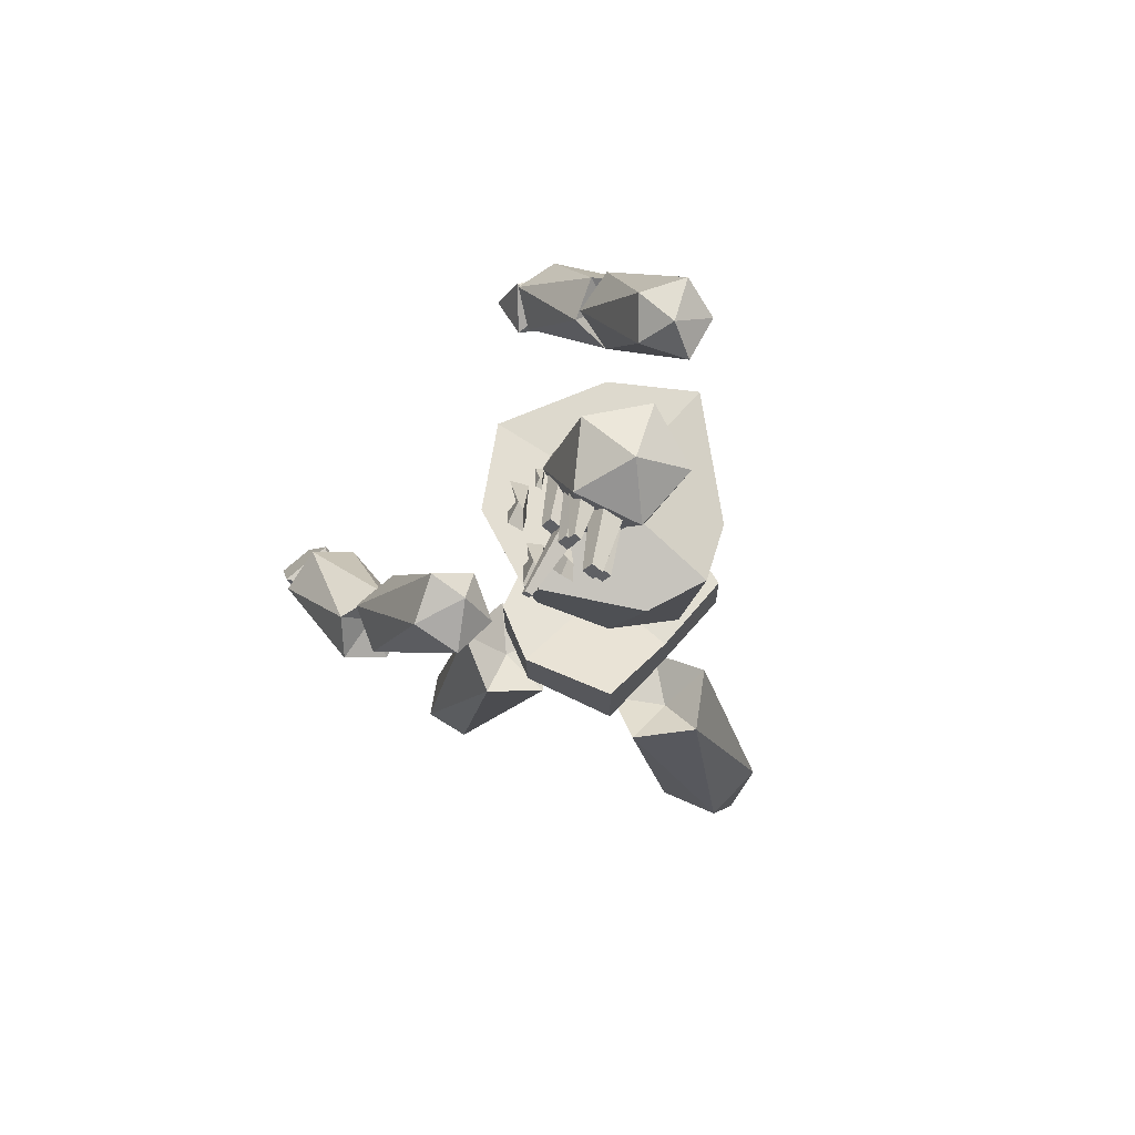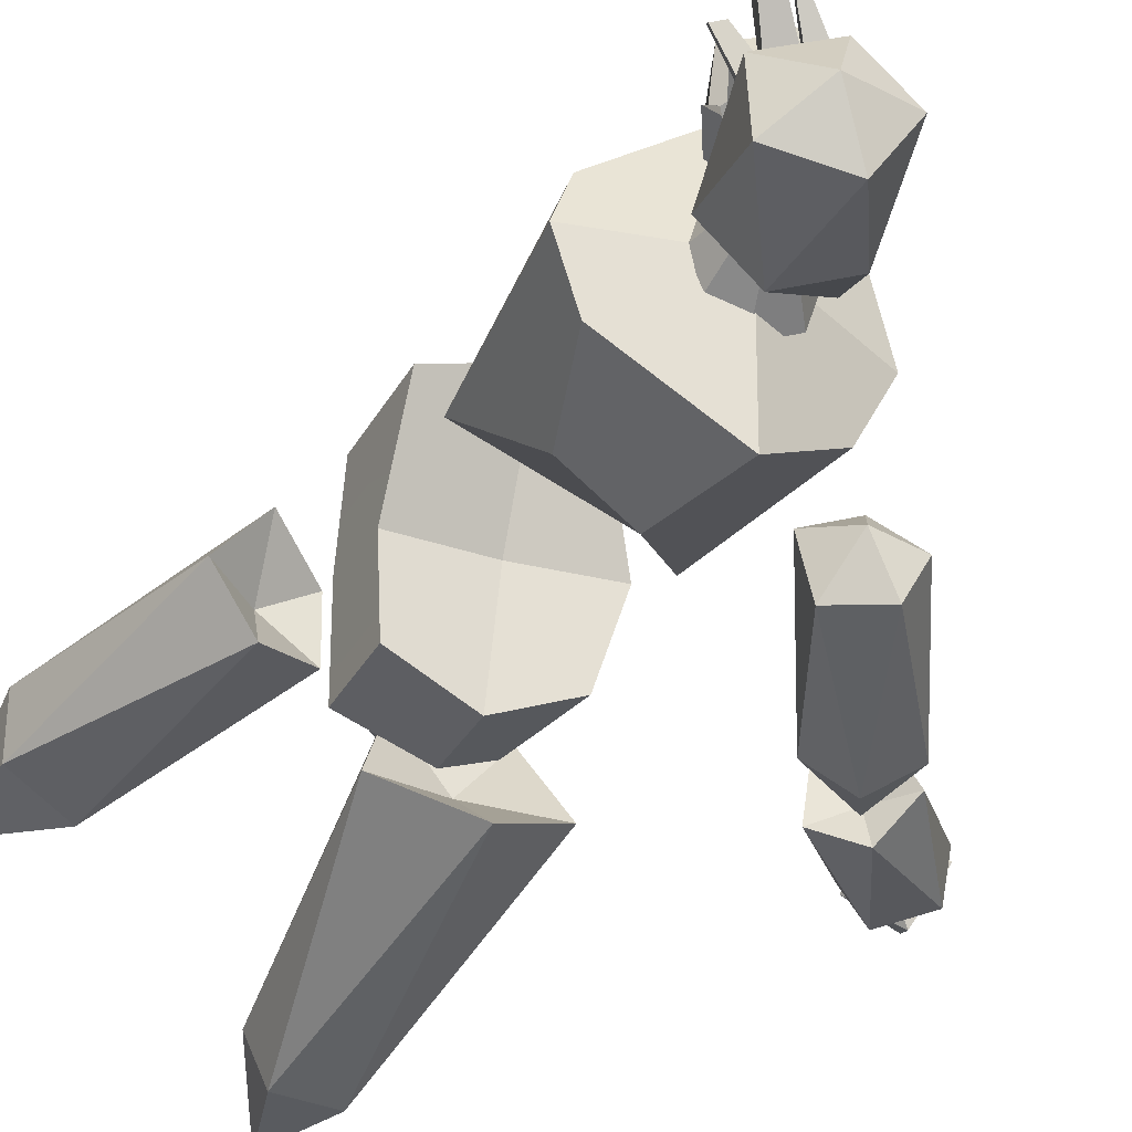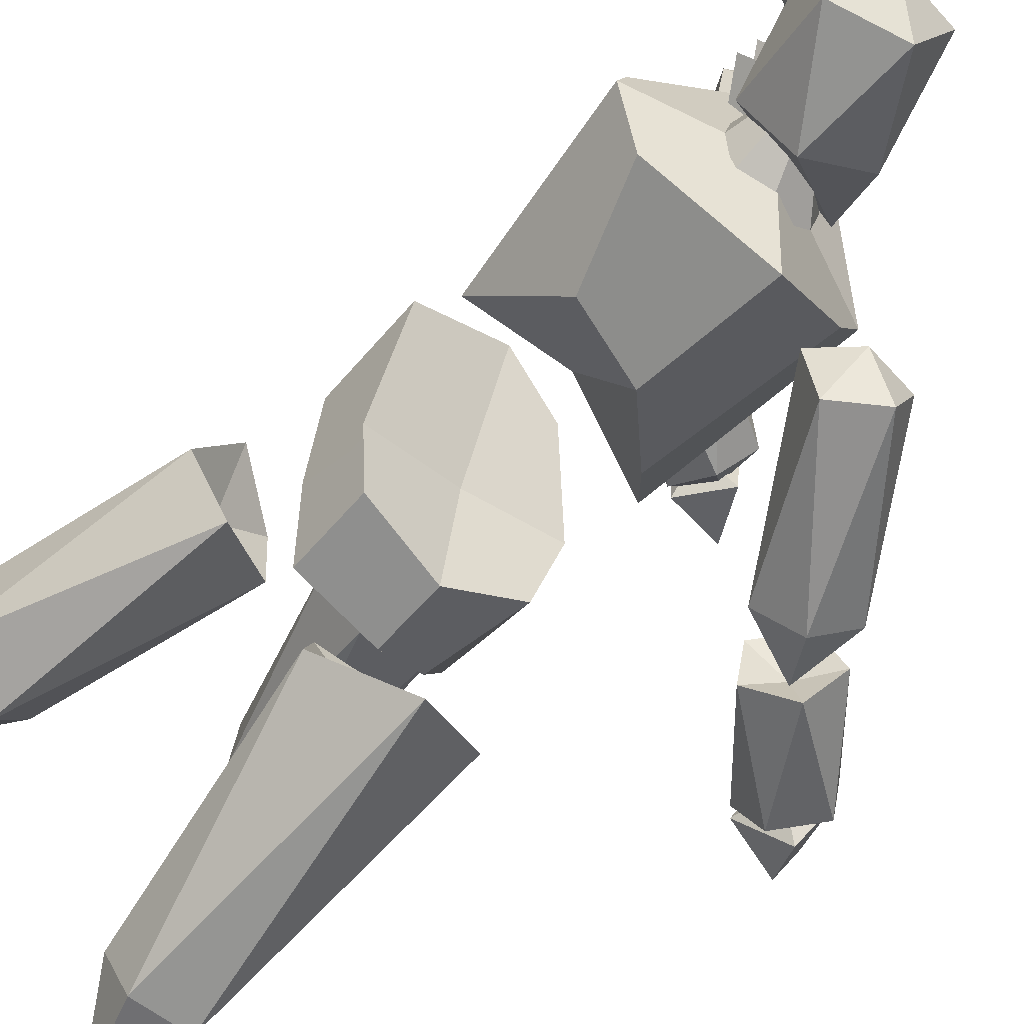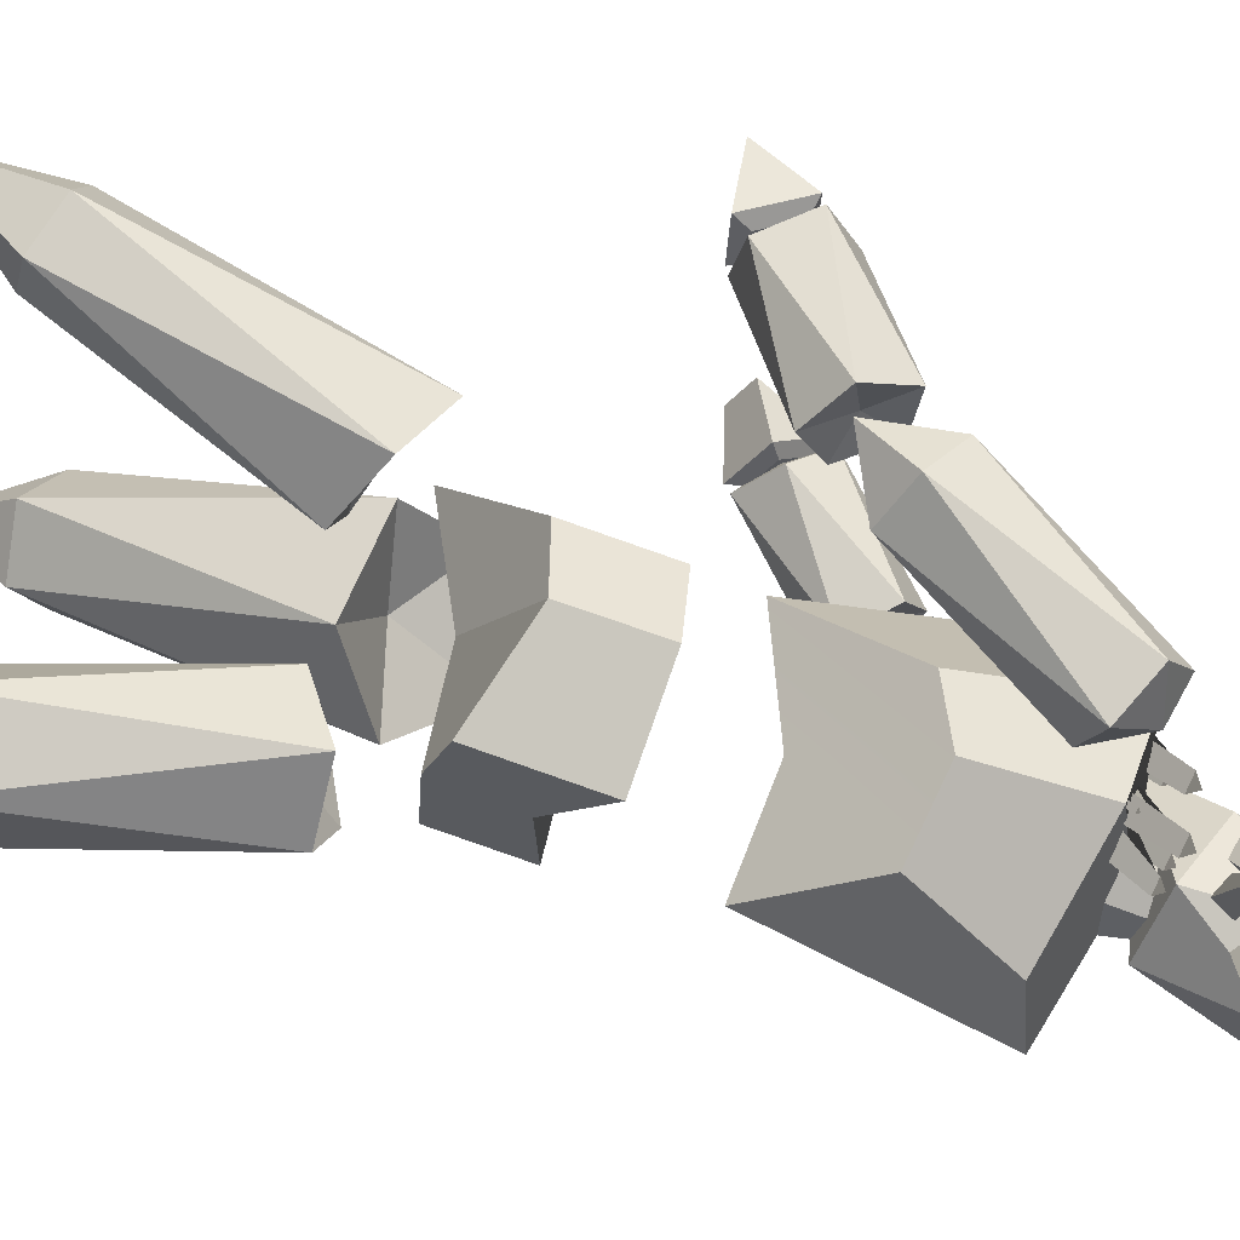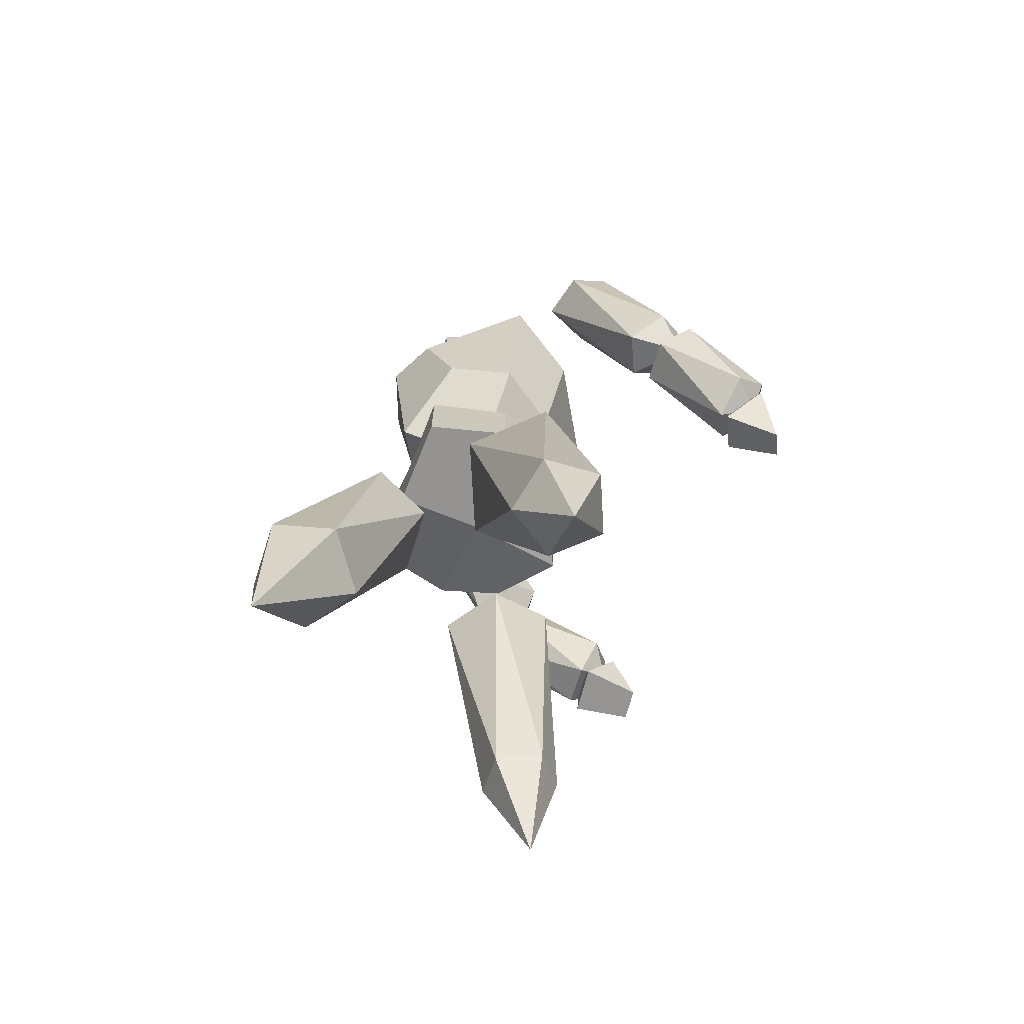
<metadata>
{"format":"obj","ext":"obj","renderer":"f3d","projection":"perspective","resolution":1024,"background":"white","views":[{"elev":73.5,"azim":43.5,"up":"+Y"},{"elev":-35.8,"azim":153.7,"up":"+Z"},{"elev":-57.3,"azim":140.9,"up":"+Z"},{"elev":65.9,"azim":111.2,"up":"+Z"},{"elev":-67.6,"azim":161.2,"up":"+Y"}]}
</metadata>
<code>
o Cone_Cone.007
v 1.196 41.08 0.5566
v 2.149 45.59 -1.879
v -0.5103 41.19 -0.08024
v -1.369 41.36 -1.771
v -0.8199 41.33 -3.525
v 0.9188 41.04 -4.315
v 2.561 40.65 -3.678
v 3.349 40.54 -1.987
v 2.752 40.71 -0.2333
g Cone_Cone.007_Cone_Cone.007_Palette.001
f 1 2 3
f 3 2 4
f 4 2 5
f 5 2 6
f 6 2 7
f 7 2 8
f 8 2 9
f 9 2 1
f 1 3 4 5 6 7 8 9
o Cube.001_Cube.007
v 5.987 31.65 -2.093
v 7.056 40.97 -2.13
v 5.992 40.34 0.6072
v 4.587 36.16 1.51
v 1.387 36.51 2.935
v 1.38 41.3 3.756
v -2.461 41.24 2.458
v -1.449 35.12 1.707
v -3.683 29.34 -2.62
v -5.419 38.88 -1.575
v -2.845 40.24 -6.173
v -1.767 31.65 -5.451
v 0.9594 34.53 -6.693
v 0.8394 41.3 -8.416
v 5.753 40.34 -4.762
v 4.272 35.48 -5.558
v 1.173 31.65 -1.879
v 1.173 42.05 -1.879
g Cube.001_Cube.007_Cube.001_Cube.007_Palette.001
f 10 11 12 13
f 14 15 16 17
f 18 19 20 21
f 22 23 24 25
f 26 18 21 22
f 27 11 24 23
f 15 12 11 27
f 14 17 18 26
f 17 16 19 18
f 25 24 11 10
f 13 14 26 10
f 16 15 27 19
f 19 27 23 20
f 10 26 22 25
f 21 20 23 22
f 13 12 15 14
o Cube.002_Cube.007
v -10.17 28.01 6.574
v -11.47 25.4 6.954
v -11.61 25.42 8.666
v -10.38 28.05 9.17
v -8.797 25.99 9.333
v -8.584 25.95 6.737
v -9.593 27.88 7.113
v -8.6 26.59 7.215
v -9.726 27.91 8.737
v -8.734 26.62 8.839
g Cube.002_Cube.007_Cube.002_Cube.007_Palette.001
f 28 29 30 31
f 31 30 32
f 32 30 29 33
f 33 29 28
f 33 28 34 35
f 36 37 35 34
f 31 32 37 36
f 28 31 36 34
f 32 33 35 37
o Cube.003_Cube.007
v -12.12 26.95 -12.58
v -13.3 24.64 -11.19
v -13.96 25.46 -9.835
v -13.12 28.2 -10.53
v -11.53 26.87 -8.949
v -10.53 25.62 -11.01
v -11.73 27.22 -11.94
v -10.74 26.39 -10.96
v -12.36 28 -10.65
v -11.36 27.17 -9.667
g Cube.003_Cube.007_Cube.003_Cube.007_Palette.001
f 38 39 40 41
f 41 40 42
f 42 40 39 43
f 43 39 38
f 43 38 44 45
f 46 47 45 44
f 41 42 47 46
f 38 41 46 44
f 42 43 45 47
o Cube.004_Cube.007
v 0.4925 44.76 -0.8158
v 1.718 46.06 1.695
v 1.577 45.63 2.091
v 0.2315 44.05 -0.151
v 1.073 45.92 2.194
v -0.6154 44.56 0.02182
v 1.225 46.34 1.798
v -0.3481 45.25 -0.643
g Cube.004_Cube.007_Cube.004_Cube.007_Palette.001
f 48 49 50 51
f 51 50 52 53
f 53 52 54 55
f 55 54 49 48
f 51 53 55 48
f 52 50 49 54
o Cube.005_Cube.007
v 1.651 46.24 -1.171
v 2.85 46.73 1.935
v 2.688 46.35 2.3
v 1.295 45.4 -0.3678
v 2.224 46.63 2.395
v 0.2758 46.03 -0.159
v 2.386 47.02 2.03
v 0.632 46.87 -0.9625
g Cube.005_Cube.007_Cube.005_Cube.007_Palette.001
f 56 57 58 59
f 59 58 60 61
f 61 60 62 63
f 63 62 57 56
f 59 61 63 56
f 60 58 57 62
o Cube.006_Cube.006
v 1.807 46.78 -1.171
v 3.21 48.31 2.006
v 3.098 48.04 2.258
v 1.451 45.94 -0.3678
v 2.778 48.24 2.324
v 0.4311 46.57 -0.159
v 2.89 48.51 2.071
v 0.7872 47.41 -0.9625
g Cube.006_Cube.006_Cube.006_Cube.006_Palette.001
f 64 65 66 67
f 67 66 68 69
f 69 68 70 71
f 71 70 65 64
f 67 69 71 64
f 68 66 65 70
o Cube.007_Cube.006
v 1.986 44.98 -1.392
v 2.812 45.43 4.584
v 2.723 45.11 4.705
v 1.561 43.93 -0.9761
v 2.41 45.24 4.797
v 0.5099 44.46 -0.6591
v 2.5 45.56 4.676
v 0.8787 45.53 -1.075
g Cube.007_Cube.006_Cube.007_Cube.006_Palette.001
f 72 73 74 75
f 75 74 76 77
f 77 76 78 79
f 79 78 73 72
f 75 77 79 72
f 76 74 73 78
o Cube.008_Cube.006
v 2.869 45.91 -1.231
v 4.794 46.25 1.839
v 4.644 45.87 2.204
v 2.528 45.07 -0.4274
v 4.174 46.14 2.299
v 1.499 45.68 -0.2186
v 4.315 46.53 1.934
v 1.812 46.53 -1.022
g Cube.008_Cube.006_Cube.008_Cube.006_Palette.001
f 80 81 82 83
f 83 82 84 85
f 85 84 86 87
f 87 86 81 80
f 83 85 87 80
f 84 82 81 86
o Cube.009_Cube.006
v 3.089 46.42 -1.231
v 4.992 49.14 2.62
v 4.819 48.73 3.011
v 2.737 45.57 -0.4274
v 4.322 49.04 3.113
v 1.702 46.21 -0.2186
v 4.496 49.45 2.721
v 2.008 47.06 -1.022
g Cube.009_Cube.006_Cube.009_Cube.006_Palette.001
f 88 89 90 91
f 91 90 92 93
f 93 92 94 95
f 95 94 89 88
f 91 93 95 88
f 92 90 89 94
o Cube.010_Cube.006
v -2.045 40.47 -0.3003
v -0.6585 43.11 1.576
v -0.08351 42.69 2.224
v -1.444 40.03 0.3773
v -0.8009 42.76 2.406
v -2.172 40.1 1.069
v -1.403 41.77 1.157
v -2.774 40.54 0.3914
g Cube.010_Cube.006_Cube.010_Cube.006_Palette.001
f 96 97 98 99
f 99 98 100 101
f 101 100 102 103
f 103 102 97 96
f 99 101 103 96
f 100 98 97 102
o Cube.011_Cube.006
v -1.786 41.14 -0.9177
v -1.21 42.17 -0.1672
v -0.983 42 0.09184
v -1.553 40.96 -0.6467
v -1.269 42.03 0.1647
v -1.838 40.99 -0.3701
v -1.516 41.64 -0.335
v -2.074 41.17 -0.6411
g Cube.011_Cube.006_Cube.011_Cube.006_Palette.001
f 104 105 106 107
f 107 106 108 109
f 109 108 110 111
f 111 110 105 104
f 107 109 111 104
f 108 106 105 110
o Cube.012_Cube.006
v 0.9774 40.84 0.4355
v 2.665 43.1 1.865
v 3.134 42.75 2.393
v 1.747 40.27 1.302
v 2.549 42.81 2.542
v 0.8155 40.36 2.186
v 2.059 42 1.523
v 0.04641 40.92 1.32
g Cube.012_Cube.006_Cube.012_Cube.006_Palette.001
f 112 113 114 115
f 115 114 116 117
f 117 116 118 119
f 119 118 113 112
f 115 117 119 112
f 116 114 113 118
o Cube.013_Cube.006
v 0.442 40.87 1.32
v 1.829 43.52 3.196
v 2.404 43.1 3.844
v 1.044 40.43 1.997
v 1.686 43.16 4.026
v 0.3153 40.5 2.689
v 1.085 42.18 2.777
v -0.2864 40.94 2.012
g Cube.013_Cube.006_Cube.013_Cube.006_Palette.001
f 120 121 122 123
f 123 122 124 125
f 125 124 126 127
f 127 126 121 120
f 123 125 127 120
f 124 122 121 126
o Cube.014_Cube.006
v 0.4727 41.19 -0.4361
v 1.511 43.15 0.9603
v 1.936 42.84 1.442
v 0.9074 40.85 0.06808
v 1.402 42.89 1.578
v 0.3471 40.91 0.5828
v 0.9521 42.15 0.648
v -0.07644 41.24 0.07859
g Cube.014_Cube.006_Cube.014_Cube.006_Palette.001
f 128 129 130 131
f 131 130 132 133
f 133 132 134 135
f 135 134 129 128
f 131 133 135 128
f 132 130 129 134
o Cube.015_Cube.006
v 1.001 40.99 2.981
v 1.396 41.75 3.515
v 1.56 41.63 3.7
v 1.172 40.87 3.174
v 1.356 41.65 3.752
v 0.9649 40.89 3.371
v 1.184 41.37 3.396
v 0.7934 41.01 3.178
g Cube.015_Cube.006_Cube.015_Cube.006_Palette.001
f 136 137 138 139
f 139 138 140 141
f 141 140 142 143
f 143 142 137 136
f 139 141 143 136
f 140 138 137 142
o Cube_Cube.007
v 5.532 22.22 -1.702
v 5.48 25.62 -2.059
v 5.666 28.52 2.322
v 5.706 23.42 2.264
v 1.428 24.6 3.907
v 1.377 28.5 3.942
v -1.53 27.68 2.584
v -1.515 23.5 2.58
v -3.188 19.03 -1.92
v -3.167 26 -1.701
v -1.909 25.59 -6.066
v -0.9826 20.92 -6.041
v 1.463 21.57 -7.435
v 1.435 24.91 -7.427
v 5.283 25.68 -6.364
v 5.327 21.84 -6.437
v 1.173 21.51 -1.743
v 1.173 25.57 -1.881
g Cube_Cube.007_Cube_Cube.007_Palette.001
f 144 145 146 147
f 148 149 150 151
f 152 153 154 155
f 156 157 158 159
f 160 152 155 156
f 161 145 158 157
f 149 146 145 161
f 148 151 152 160
f 151 150 153 152
f 159 158 145 144
f 147 148 160 144
f 150 149 161 153
f 153 161 157 154
f 144 160 156 159
f 155 154 157 156
f 147 146 149 148
o Icosphere.003_Icosphere.007
v -2.008 41.26 -1.751
v -1.241 44.19 -3.357
v 1.652 43.36 -4.485
v -1.104 44.15 -0.146
v 3.578 42.8 -1.971
v 1.874 43.29 0.7106
v -0.3228 49.02 -1.728
v 1.381 48.53 -4.41
v 4.359 47.68 -3.553
v 4.496 47.64 -0.3424
v 1.603 48.47 0.7856
v 2.667 49.54 -1.85
g Icosphere.003_Icosphere.007_Icosphere.003_Icosphere.007_Palette.001
f 162 163 164
f 163 162 165
f 162 164 166
f 162 166 167
f 162 167 165
f 163 165 168
f 164 163 169
f 166 164 170
f 167 166 171
f 165 167 172
f 163 168 169
f 164 169 170
f 166 170 171
f 167 171 172
f 165 172 168
f 169 168 173
f 170 169 173
f 171 170 173
f 172 171 173
f 168 172 173
o Icosphere.005_Icosphere.007
v -4.561 31.08 8.531
v -1.894 32.57 7.781
v -3.221 33.45 9.501
v -3.062 32.83 5.763
v -5.208 34.25 8.548
v -5.11 33.86 6.238
v 1.128 39.51 5.56
v 1.21 40.31 7.806
v -0.9386 41.15 8.311
v -1.854 41.86 6.241
v -0.8694 40.23 4.629
v -0.04332 41.59 5.962
g Icosphere.005_Icosphere.007_Icosphere.005_Icosphere.007_Palette.001
f 174 175 176
f 175 174 177
f 174 176 178
f 174 178 179
f 174 179 177
f 175 177 180
f 176 175 181
f 178 176 182
f 179 178 183
f 177 179 184
f 175 180 181
f 176 181 182
f 178 182 183
f 179 183 184
f 177 184 180
f 181 180 185
f 182 181 185
f 183 182 185
f 184 183 185
f 180 184 185
o Icosphere.018
v -4.461 2.91 5.969
v -4.124 7.175 3.061
v -1.961 6.949 3.922
v -5.532 7.836 4.809
v -2.031 7.471 6.201
v -4.239 8.019 6.749
v -3.681 18.3 0.7773
v -0.5641 17.52 0.003162
v 1.262 17.78 2.743
v -0.6187 19.27 5.088
v -3.588 20.03 3.774
v -1.593 17.78 2.656
g Icosphere.018_Icosphere.018_Palette.001
f 186 187 188
f 187 186 189
f 186 188 190
f 186 190 191
f 186 191 189
f 187 189 192
f 188 187 193
f 190 188 194
f 191 190 195
f 189 191 196
f 187 192 193
f 188 193 194
f 190 194 195
f 191 195 196
f 189 196 192
f 193 192 197
f 194 193 197
f 195 194 197
f 196 195 197
f 192 196 197
o Icosphere.006_Icosphere.006
v -5.01 31.15 8.124
v -5.764 32.67 9.251
v -4.617 31.03 10.38
v -5.283 32.47 6.972
v -3.427 29.82 8.794
v -3.839 30.71 6.69
v -10.06 29.41 7.43
v -9.906 28.32 9.498
v -8.357 26.64 9.23
v -8.217 26.17 6.903
v -8.869 28.2 5.847
v -9.864 27.32 7.369
g Icosphere.006_Icosphere.006_Icosphere.006_Icosphere.006_Palette.001
f 198 199 200
f 199 198 201
f 198 200 202
f 198 202 203
f 198 203 201
f 199 201 204
f 200 199 205
f 202 200 206
f 203 202 207
f 201 203 208
f 199 204 205
f 200 205 206
f 202 206 207
f 203 207 208
f 201 208 204
f 205 204 209
f 206 205 209
f 207 206 209
f 208 207 209
f 204 208 209
o Icosphere.019
v 11.91 2.453 -2.424
v 9.078 8.826 -4.594
v 12.06 9.685 -3.45
v 7.188 8.009 -2.01
v 12.01 9.398 -0.1593
v 8.998 8.362 0.7304
v 4.409 18.67 -2.781
v 7.218 20.33 -3.619
v 9.108 20.43 -0.8993
v 6.956 20.44 1.752
v 4.36 18.39 0.5097
v 6.763 18.55 -1.098
g Icosphere.019_Icosphere.019_Palette.001
f 210 211 212
f 211 210 213
f 210 212 214
f 210 214 215
f 210 215 213
f 211 213 216
f 212 211 217
f 214 212 218
f 215 214 219
f 213 215 220
f 211 216 217
f 212 217 218
f 214 218 219
f 215 219 220
f 213 220 216
f 217 216 221
f 218 217 221
f 219 218 221
f 220 219 221
f 216 220 221
o Icosphere.007_Icosphere.006
v -7.815 31.53 -12.17
v -8.229 34.72 -12.06
v -6.423 33.8 -13.24
v -7.907 34.27 -9.778
v -4.985 32.79 -11.69
v -5.902 33.08 -9.55
v -4.512 41.33 -10.09
v -3.355 41.44 -12.18
v -1.454 40.09 -11.97
v -0.8243 40.17 -9.627
v -3.076 40.32 -8.534
v -2.243 41.72 -10.05
g Icosphere.007_Icosphere.006_Icosphere.007_Icosphere.006_Palette.001
f 222 223 224
f 223 222 225
f 222 224 226
f 222 226 227
f 222 227 225
f 223 225 228
f 224 223 229
f 226 224 230
f 227 226 231
f 225 227 232
f 223 228 229
f 224 229 230
f 226 230 231
f 227 231 232
f 225 232 228
f 229 228 233
f 230 229 233
f 231 230 233
f 232 231 233
f 228 232 233
o Icosphere.020
v -0.5017 18.42 -6.24
v -2.948 17.9 -3.19
v 1.61 17.83 -2.993
v 3.251 19.69 -6.926
v -4.124 20.13 -7.135
v -0.2929 21.99 -9.2
v 1.706 6.256 -9.282
v -0.6384 5.78 -7.804
v -2.808 6.322 -9.477
v -1.804 7.133 -11.99
v 0.9855 7.092 -11.87
v -0.5156 2.035 -11.53
g Icosphere.020_Icosphere.020_Palette.001
f 234 235 236
f 236 237 234
f 234 238 235
f 234 239 238
f 234 237 239
f 236 240 237
f 235 241 236
f 238 242 235
f 239 243 238
f 237 244 239
f 236 241 240
f 235 242 241
f 238 243 242
f 239 244 243
f 237 240 244
f 241 245 240
f 242 245 241
f 243 245 242
f 244 245 243
f 240 245 244
o Icosphere.008_Icosphere.006
v -7.899 31.46 -11.79
v -9.059 33.14 -11.84
v -8.206 32.54 -9.792
v -7.893 31.97 -13.49
v -6.513 31 -10.18
v -6.32 30.65 -12.47
v -12.37 28.58 -12.59
v -12.79 28.68 -10.29
v -11.12 27.46 -9.275
v -10.25 25.96 -10.9
v -10.68 27.04 -12.98
v -12.03 26.81 -11.5
g Icosphere.008_Icosphere.006_Icosphere.008_Icosphere.006_Palette.001
f 246 247 248
f 247 246 249
f 246 248 250
f 246 250 251
f 246 251 249
f 247 249 252
f 248 247 253
f 250 248 254
f 251 250 255
f 249 251 256
f 247 252 253
f 248 253 254
f 250 254 255
f 251 255 256
f 249 256 252
f 253 252 257
f 254 253 257
f 255 254 257
f 256 255 257
f 252 256 257

</code>
